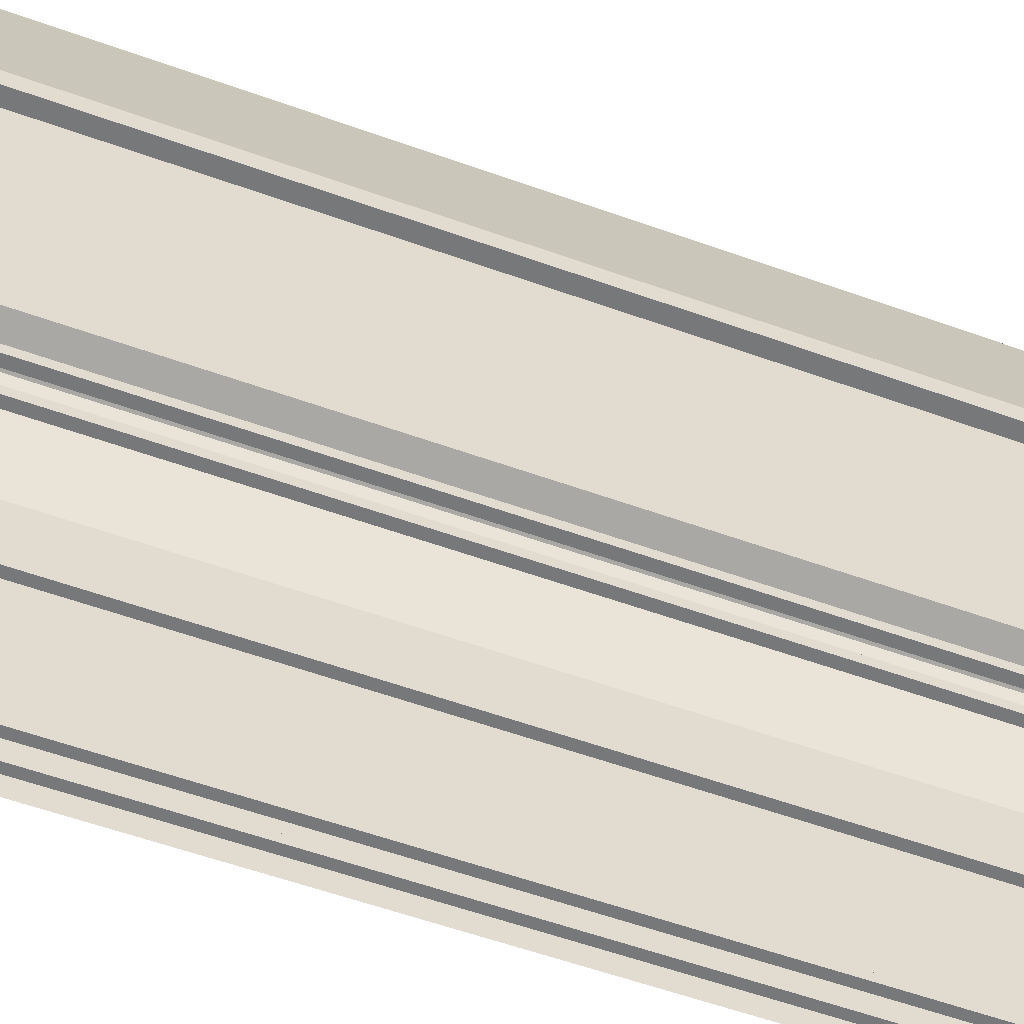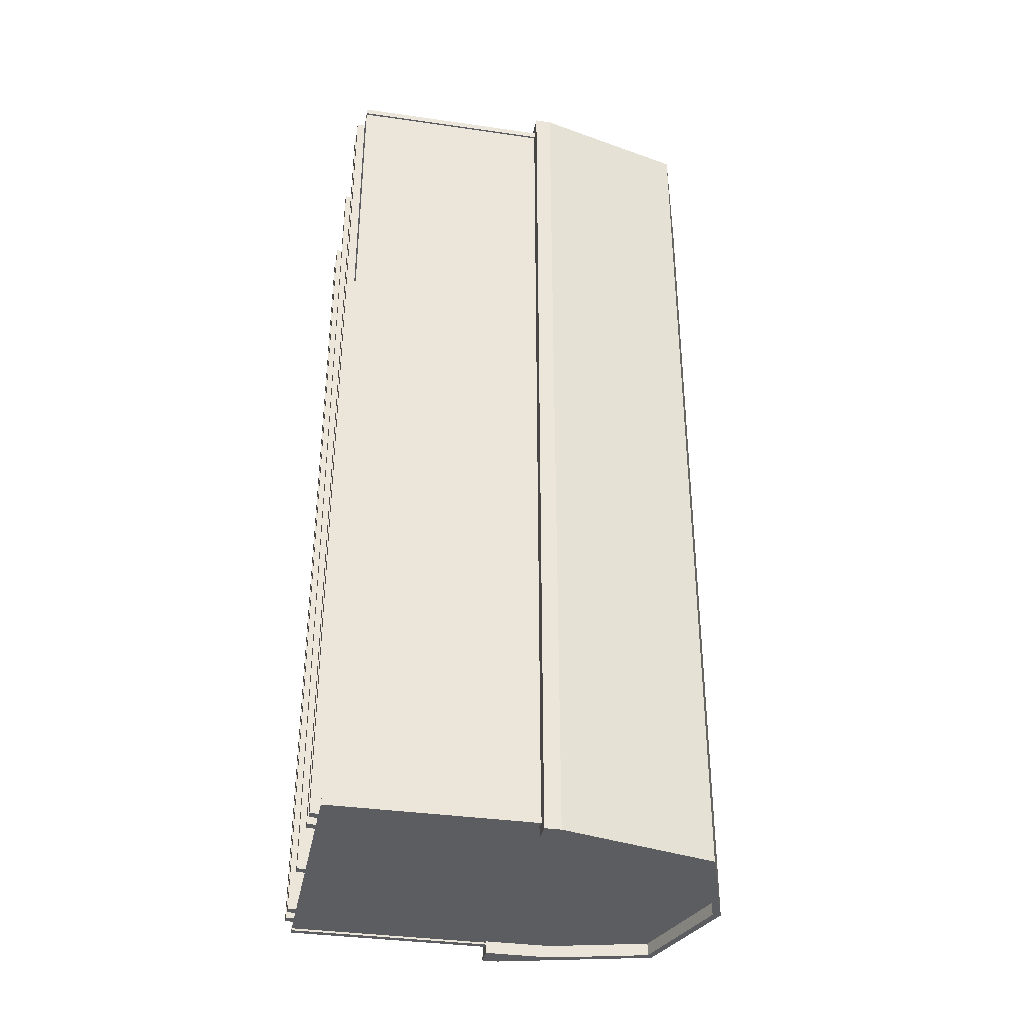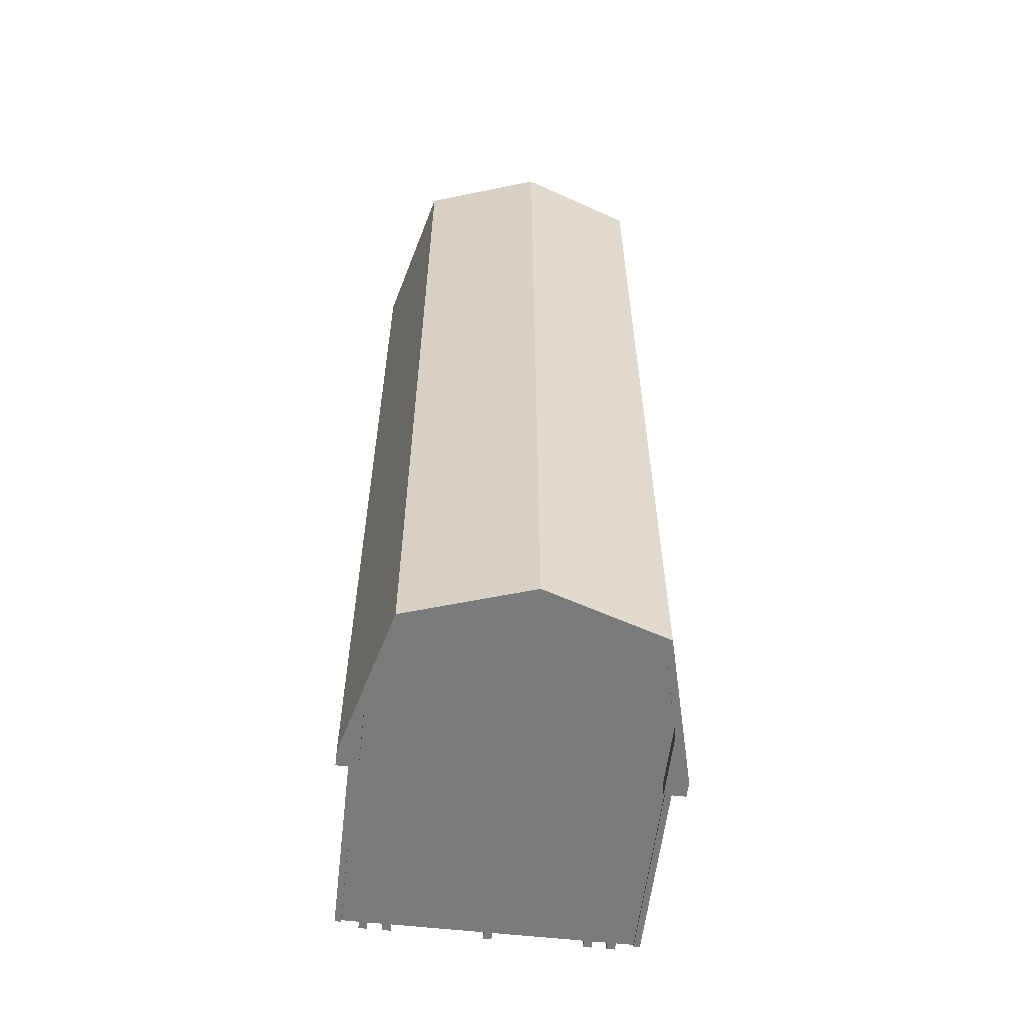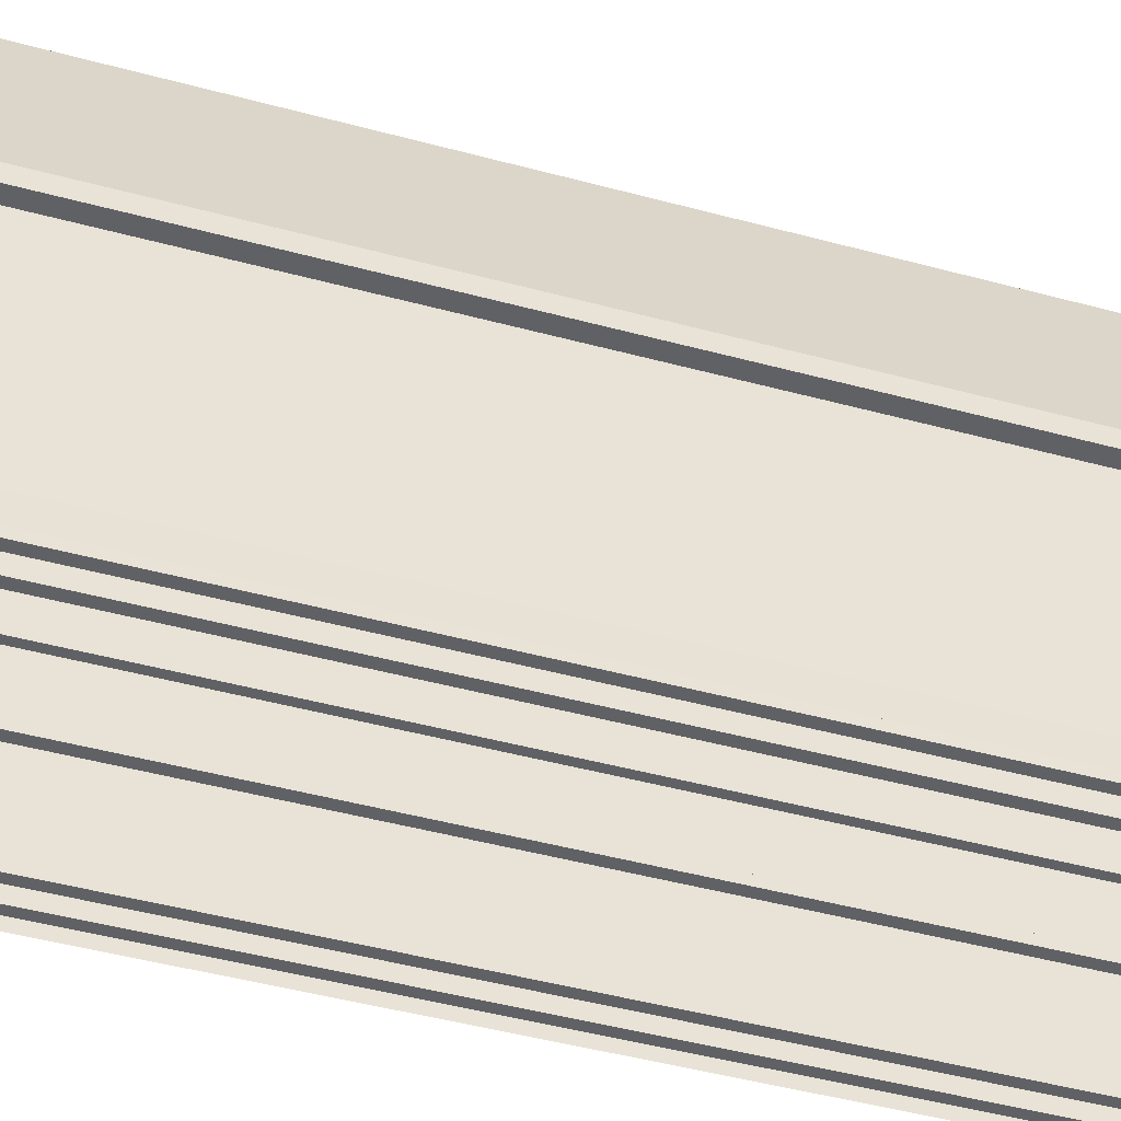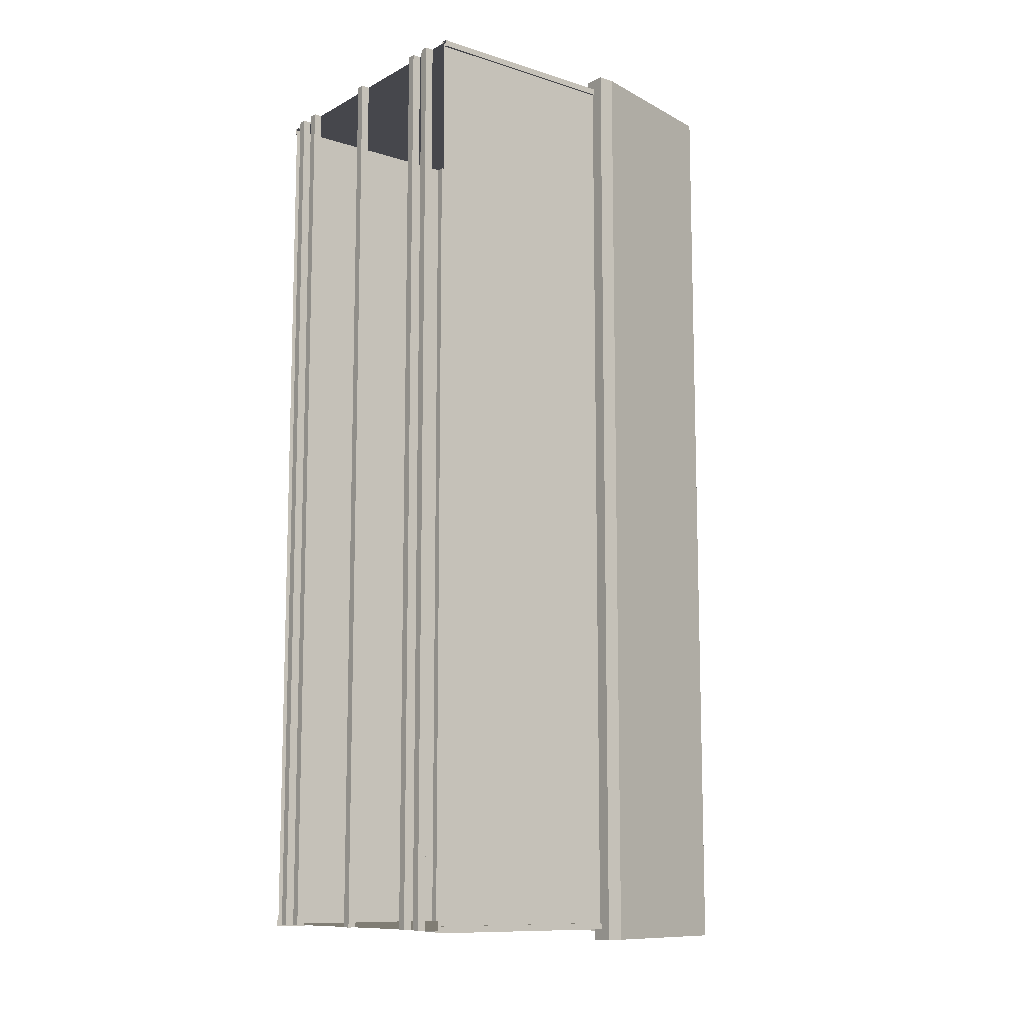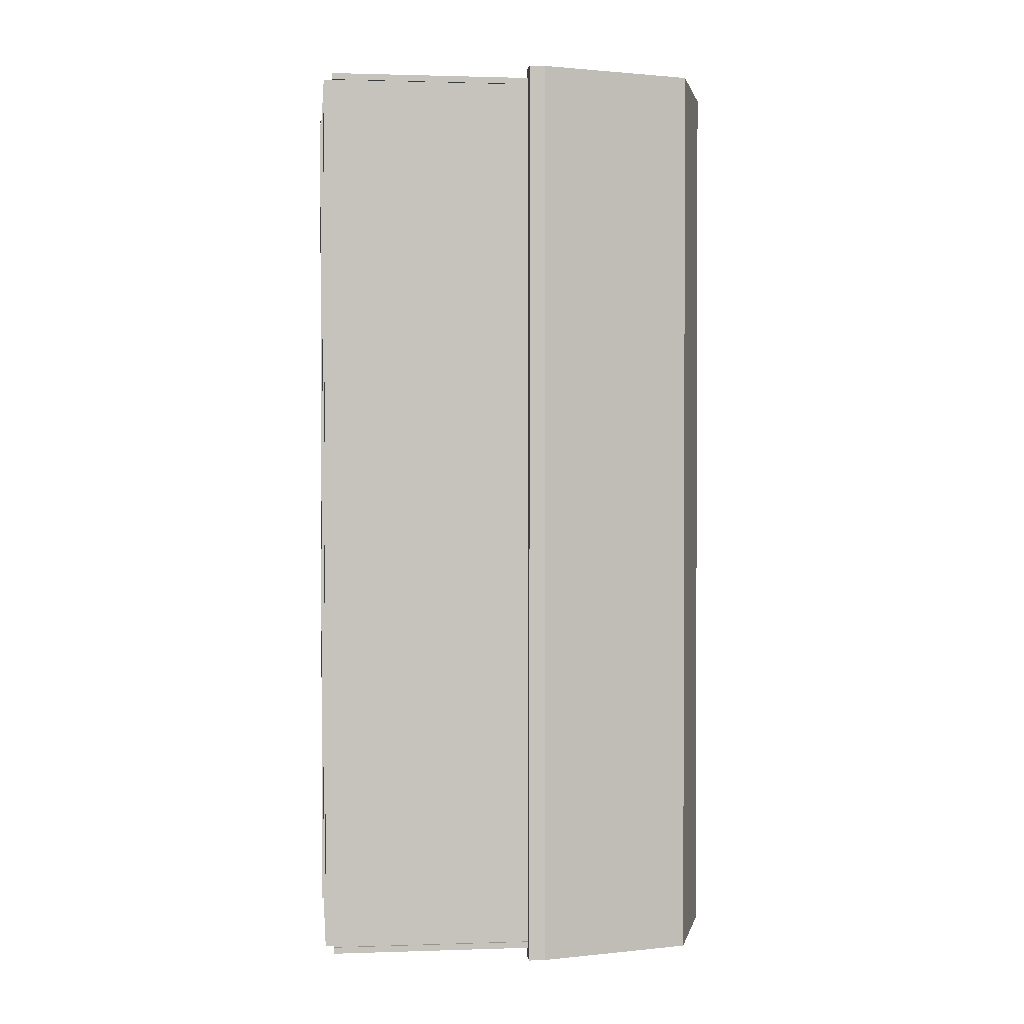
<metadata>
{"format":"obj","ext":"obj","renderer":"f3d","projection":"perspective","resolution":1024,"background":"white","views":[{"elev":-57.4,"azim":69.5,"up":"+Y"},{"elev":-35.4,"azim":79.2,"up":"+Z"},{"elev":-58.3,"azim":173.4,"up":"+Z"},{"elev":-47.3,"azim":73.0,"up":"+Y"},{"elev":-11.0,"azim":52.2,"up":"+Z"},{"elev":1.3,"azim":83.2,"up":"+Z"}]}
</metadata>
<code>
o Two Story Gambrel_12x36.obj
g default
v -1.812 0.1016 -5.436
v -1.736 0.1016 -5.512
v -1.812 0.1016 -5.512
v -1.812 2.642 -5.436
v -1.812 2.642 -5.512
v -1.736 2.642 -5.512
v 1.812 0.1016 -5.436
v 1.736 0.1016 -5.512
v 1.812 0.1016 -5.512
v 1.812 2.642 -5.436
v 1.812 2.642 -5.512
v 1.736 2.642 -5.512
v -1.812 0.1016 5.436
v -1.736 0.1016 5.512
v -1.812 0.1016 5.512
v -1.812 2.642 5.436
v -1.812 2.642 5.512
v -1.736 2.642 5.512
v 1.812 0.1016 5.436
v 1.736 0.1016 5.512
v 1.812 0.1016 5.512
v 1.812 2.642 5.436
v 1.812 2.642 5.512
v 1.736 2.642 5.512
v -1.787 0.1016 -5.436
v -1.787 2.642 -5.436
v -1.787 2.642 5.436
v -1.787 0.1016 5.436
v -1.736 2.642 -5.486
v -1.736 0.1016 -5.486
v 1.736 0.1016 -5.486
v 1.736 2.642 -5.486
v 1.787 2.642 -5.436
v 1.787 0.1016 -5.436
v 1.787 0.1016 5.436
v 1.787 2.642 5.436
v -1.736 2.642 5.486
v -1.736 0.1016 5.486
v 1.736 0.1016 5.486
v 1.736 2.642 5.486
v 1.787 3.144 5.486
v 1.787 3.144 -5.486
v -1.787 3.144 -5.486
v -1.787 3.144 5.486
v -1.787 0.1016 -5.486
v 1.787 0.1016 -5.486
v 1.787 0.1016 5.486
v -1.787 0.1016 5.486
v 1.695 2.558 -5.639
v 1.695 3.379 -5.639
v 1.386 4.583 -5.639
v 1.46 4.647 -5.639
v 1.95 2.755 -5.639
v 1.95 2.558 -5.639
v -1.695 2.558 -5.639
v -1.695 3.379 -5.639
v -1.386 4.583 -5.639
v -1.95 2.755 -5.639
v -1.95 2.558 -5.639
v 0 5.138 -5.639
v 0 5.036 -5.639
v 1.95 2.558 5.639
v 1.95 2.755 5.639
v 1.695 3.379 5.639
v 1.695 2.558 5.639
v 1.46 4.647 5.639
v 1.386 4.583 5.639
v -1.695 3.379 5.639
v -1.95 2.755 5.639
v -1.95 2.558 5.639
v -1.695 2.558 5.639
v -1.386 4.583 5.639
v 0 5.138 5.639
v 0 5.036 5.639
v 1.695 2.969 -5.639
v 1.95 2.657 -5.639
v 1.95 2.657 5.639
v 1.695 2.969 5.639
v -1.695 2.969 -5.639
v -1.95 2.657 -5.639
v -1.95 2.657 5.639
v -1.695 2.969 5.639
v -1.527 0.1016 5.486
v -1.527 0.1016 -5.486
v -1.425 0.1016 -5.486
v -1.425 0.1016 5.486
v -1.527 0 5.486
v -1.425 0 5.486
v -1.425 0 -5.486
v -1.527 0 -5.486
v -1.247 0.1016 5.486
v -1.247 0.1016 -5.486
v -1.145 0.1016 -5.486
v -1.145 0.1016 5.486
v -1.247 0 5.486
v -1.145 0 5.486
v -1.145 0 -5.486
v -1.247 0 -5.486
v 1.527 0.1016 5.486
v 1.527 0.1016 -5.486
v 1.425 0.1016 -5.486
v 1.425 0.1016 5.486
v 1.527 0 5.486
v 1.425 0 5.486
v 1.425 0 -5.486
v 1.527 0 -5.486
v 1.247 0.1016 5.486
v 1.247 0.1016 -5.486
v 1.145 0.1016 -5.486
v 1.145 0.1016 5.486
v 1.247 0 5.486
v 1.145 0 5.486
v 1.145 0 -5.486
v 1.247 0 -5.486
v -0.0508 0.1016 5.486
v -0.0508 0.1016 -5.486
v 0.0508 0.1016 -5.486
v 0.0508 0.1016 5.486
v -0.0508 0 5.486
v 0.0508 0 5.486
v 0.0508 0 -5.486
v -0.0508 0 -5.486
v -1.527 0.1016 5.486
v -1.425 0.1016 5.486
v -1.527 0 5.486
v -1.425 0 5.486
v -1.247 0.1016 5.486
v -1.145 0.1016 5.486
v -1.247 0 5.486
v -1.145 0 5.486
v 1.527 0.1016 5.486
v 1.425 0.1016 5.486
v 1.527 0 5.486
v 1.425 0 5.486
v 1.247 0.1016 5.486
v 1.145 0.1016 5.486
v 1.247 0 5.486
v 1.145 0 5.486
v -0.0508 0.1016 5.486
v 0.0508 0.1016 5.486
v -0.0508 0 5.486
v 0.0508 0 5.486
v -1.527 0.1016 -5.486
v -1.425 0.1016 -5.486
v -1.425 0 -5.486
v -1.527 0 -5.486
v -1.247 0.1016 -5.486
v -1.145 0.1016 -5.486
v -1.145 0 -5.486
v -1.247 0 -5.486
v 1.527 0.1016 -5.486
v 1.425 0.1016 -5.486
v 1.425 0 -5.486
v 1.527 0 -5.486
v 1.247 0.1016 -5.486
v 1.145 0.1016 -5.486
v 1.145 0 -5.486
v 1.247 0 -5.486
v -0.0508 0.1016 -5.486
v 0.0508 0.1016 -5.486
v 0.0508 0 -5.486
v -0.0508 0 -5.486
v -1.386 0.1016 -5.486
v -1.386 4.583 -5.486
v 1.386 0.1016 -5.486
v 1.386 4.583 -5.486
v 0 0.1016 -5.486
v 0 5.036 -5.486
v 1.787 3.144 -5.486
v -1.787 3.144 -5.486
v -1.787 0.1016 -5.486
v 1.787 0.1016 -5.486
v 1.695 2.558 -5.639
v 1.695 3.379 -5.639
v 1.386 4.583 -5.639
v 1.46 4.647 -5.639
v 1.95 2.755 -5.639
v 1.95 2.558 -5.639
v -1.695 2.558 -5.639
v -1.695 3.379 -5.639
v -1.386 4.583 -5.639
v -1.46 4.647 -5.639
v -1.95 2.755 -5.639
v -1.95 2.558 -5.639
v 0 5.138 -5.639
v 0 5.036 -5.639
v 1.695 2.969 -5.639
v 1.95 2.657 -5.639
v -1.695 2.969 -5.639
v -1.95 2.657 -5.639
v -1.386 4.583 5.486
v 1.386 4.583 5.486
v -1.386 0.1016 5.486
v 1.386 0.1016 5.486
v 0 5.036 5.486
v 0 0.1016 5.486
v 1.787 3.144 5.486
v -1.787 3.144 5.486
v 1.787 0.1016 5.486
v -1.787 0.1016 5.486
v 1.95 2.558 5.639
v 1.95 2.755 5.639
v 1.695 3.379 5.639
v 1.695 2.558 5.639
v 1.46 4.647 5.639
v 1.386 4.583 5.639
v -1.695 3.379 5.639
v -1.95 2.755 5.639
v -1.95 2.558 5.639
v -1.695 2.558 5.639
v -1.46 4.647 5.639
v -1.386 4.583 5.639
v 0 5.138 5.639
v 0 5.036 5.639
v 1.95 2.657 5.639
v 1.695 2.969 5.639
v -1.95 2.657 5.639
v -1.695 2.969 5.639
v -1.46 4.647 -5.639
v -1.95 2.755 -5.639
v 0 5.138 -5.639
v -1.95 2.755 5.639
v -1.46 4.647 5.639
v 0 5.138 5.639
g Shed
f 46 41 47
f 42 41 46
f 43 45 48
f 44 43 48
g Floor
f 124 123 125
f 124 125 126
f 128 127 129
f 128 129 130
f 133 131 134
f 131 132 134
f 137 135 138
f 135 136 138
f 140 139 141
f 140 141 142
f 143 144 145
f 146 143 145
f 147 148 149
f 150 147 149
f 152 154 153
f 152 151 154
f 156 158 157
f 156 155 158
f 159 160 161
f 159 161 162
f 83 84 90
f 83 90 87
f 84 83 86
f 85 84 86
f 85 86 88
f 89 85 88
f 87 90 88
f 90 89 88
f 91 92 98
f 91 98 95
f 92 91 94
f 93 92 94
f 93 94 96
f 97 93 96
f 95 98 96
f 98 97 96
f 115 116 122
f 115 122 119
f 116 115 118
f 117 116 118
f 117 118 120
f 121 117 120
f 122 120 119
f 122 121 120
f 110 113 112
f 110 109 113
f 107 109 110
f 108 109 107
f 114 108 111
f 108 107 111
f 113 114 111
f 113 111 112
f 102 105 104
f 102 101 105
f 99 101 102
f 100 101 99
f 106 100 103
f 100 99 103
f 105 106 103
f 105 103 104
g Shed
f 171 170 163
f 170 164 163
f 169 172 165
f 166 169 165
f 163 164 167
f 164 168 167
f 166 165 167
f 168 166 167
g Sides
f 185 176 175
f 186 185 175
f 174 176 177
f 175 176 174
f 185 186 181
f 182 185 181
f 182 181 180
f 182 180 183
f 187 174 177
f 187 177 188
f 187 188 173
f 188 178 173
f 190 189 179
f 184 190 179
f 180 189 183
f 183 189 190
g Shed
f 191 198 193
f 198 200 193
f 197 192 194
f 199 197 194
f 195 191 196
f 191 193 196
f 192 195 196
f 194 192 196
g Sides
f 213 214 206
f 205 213 206
f 205 206 203
f 205 203 202
f 213 211 212
f 214 213 212
f 207 211 208
f 212 211 207
f 202 216 215
f 203 216 202
f 201 215 204
f 215 216 204
f 217 209 210
f 218 217 210
f 218 208 217
f 218 207 208
g Trim
f 13 16 28
f 16 27 28
f 17 13 15
f 17 16 13
f 18 15 14
f 18 17 15
f 38 37 14
f 37 18 14
f 24 40 39
f 24 39 20
f 21 24 20
f 23 24 21
f 19 23 21
f 22 23 19
f 22 19 35
f 36 22 35
f 7 10 34
f 10 33 34
f 9 11 7
f 11 10 7
f 12 9 8
f 12 11 9
f 32 8 31
f 32 12 8
f 6 29 30
f 2 6 30
f 3 6 2
f 5 6 3
f 5 3 1
f 4 5 1
f 4 1 25
f 26 4 25
g Roof
f 58 80 81
f 69 58 81
g Sides
f 80 59 70
f 81 80 70
f 59 55 71
f 70 59 71
g Shed
f 55 82 71
f 79 82 55
f 79 68 82
f 56 68 79
f 57 72 56
f 56 72 68
f 61 74 57
f 57 74 72
f 61 51 67
f 74 61 67
f 51 50 64
f 67 51 64
f 64 50 78
f 50 75 78
f 78 75 65
f 75 49 65
g Sides
f 49 54 62
f 49 62 65
f 76 77 54
f 54 77 62
g Roof
f 53 63 76
f 76 63 77
f 52 66 53
f 53 66 63
f 60 73 52
f 52 73 66
f 219 220 222
f 223 219 222
f 221 219 223
f 224 221 223

</code>
